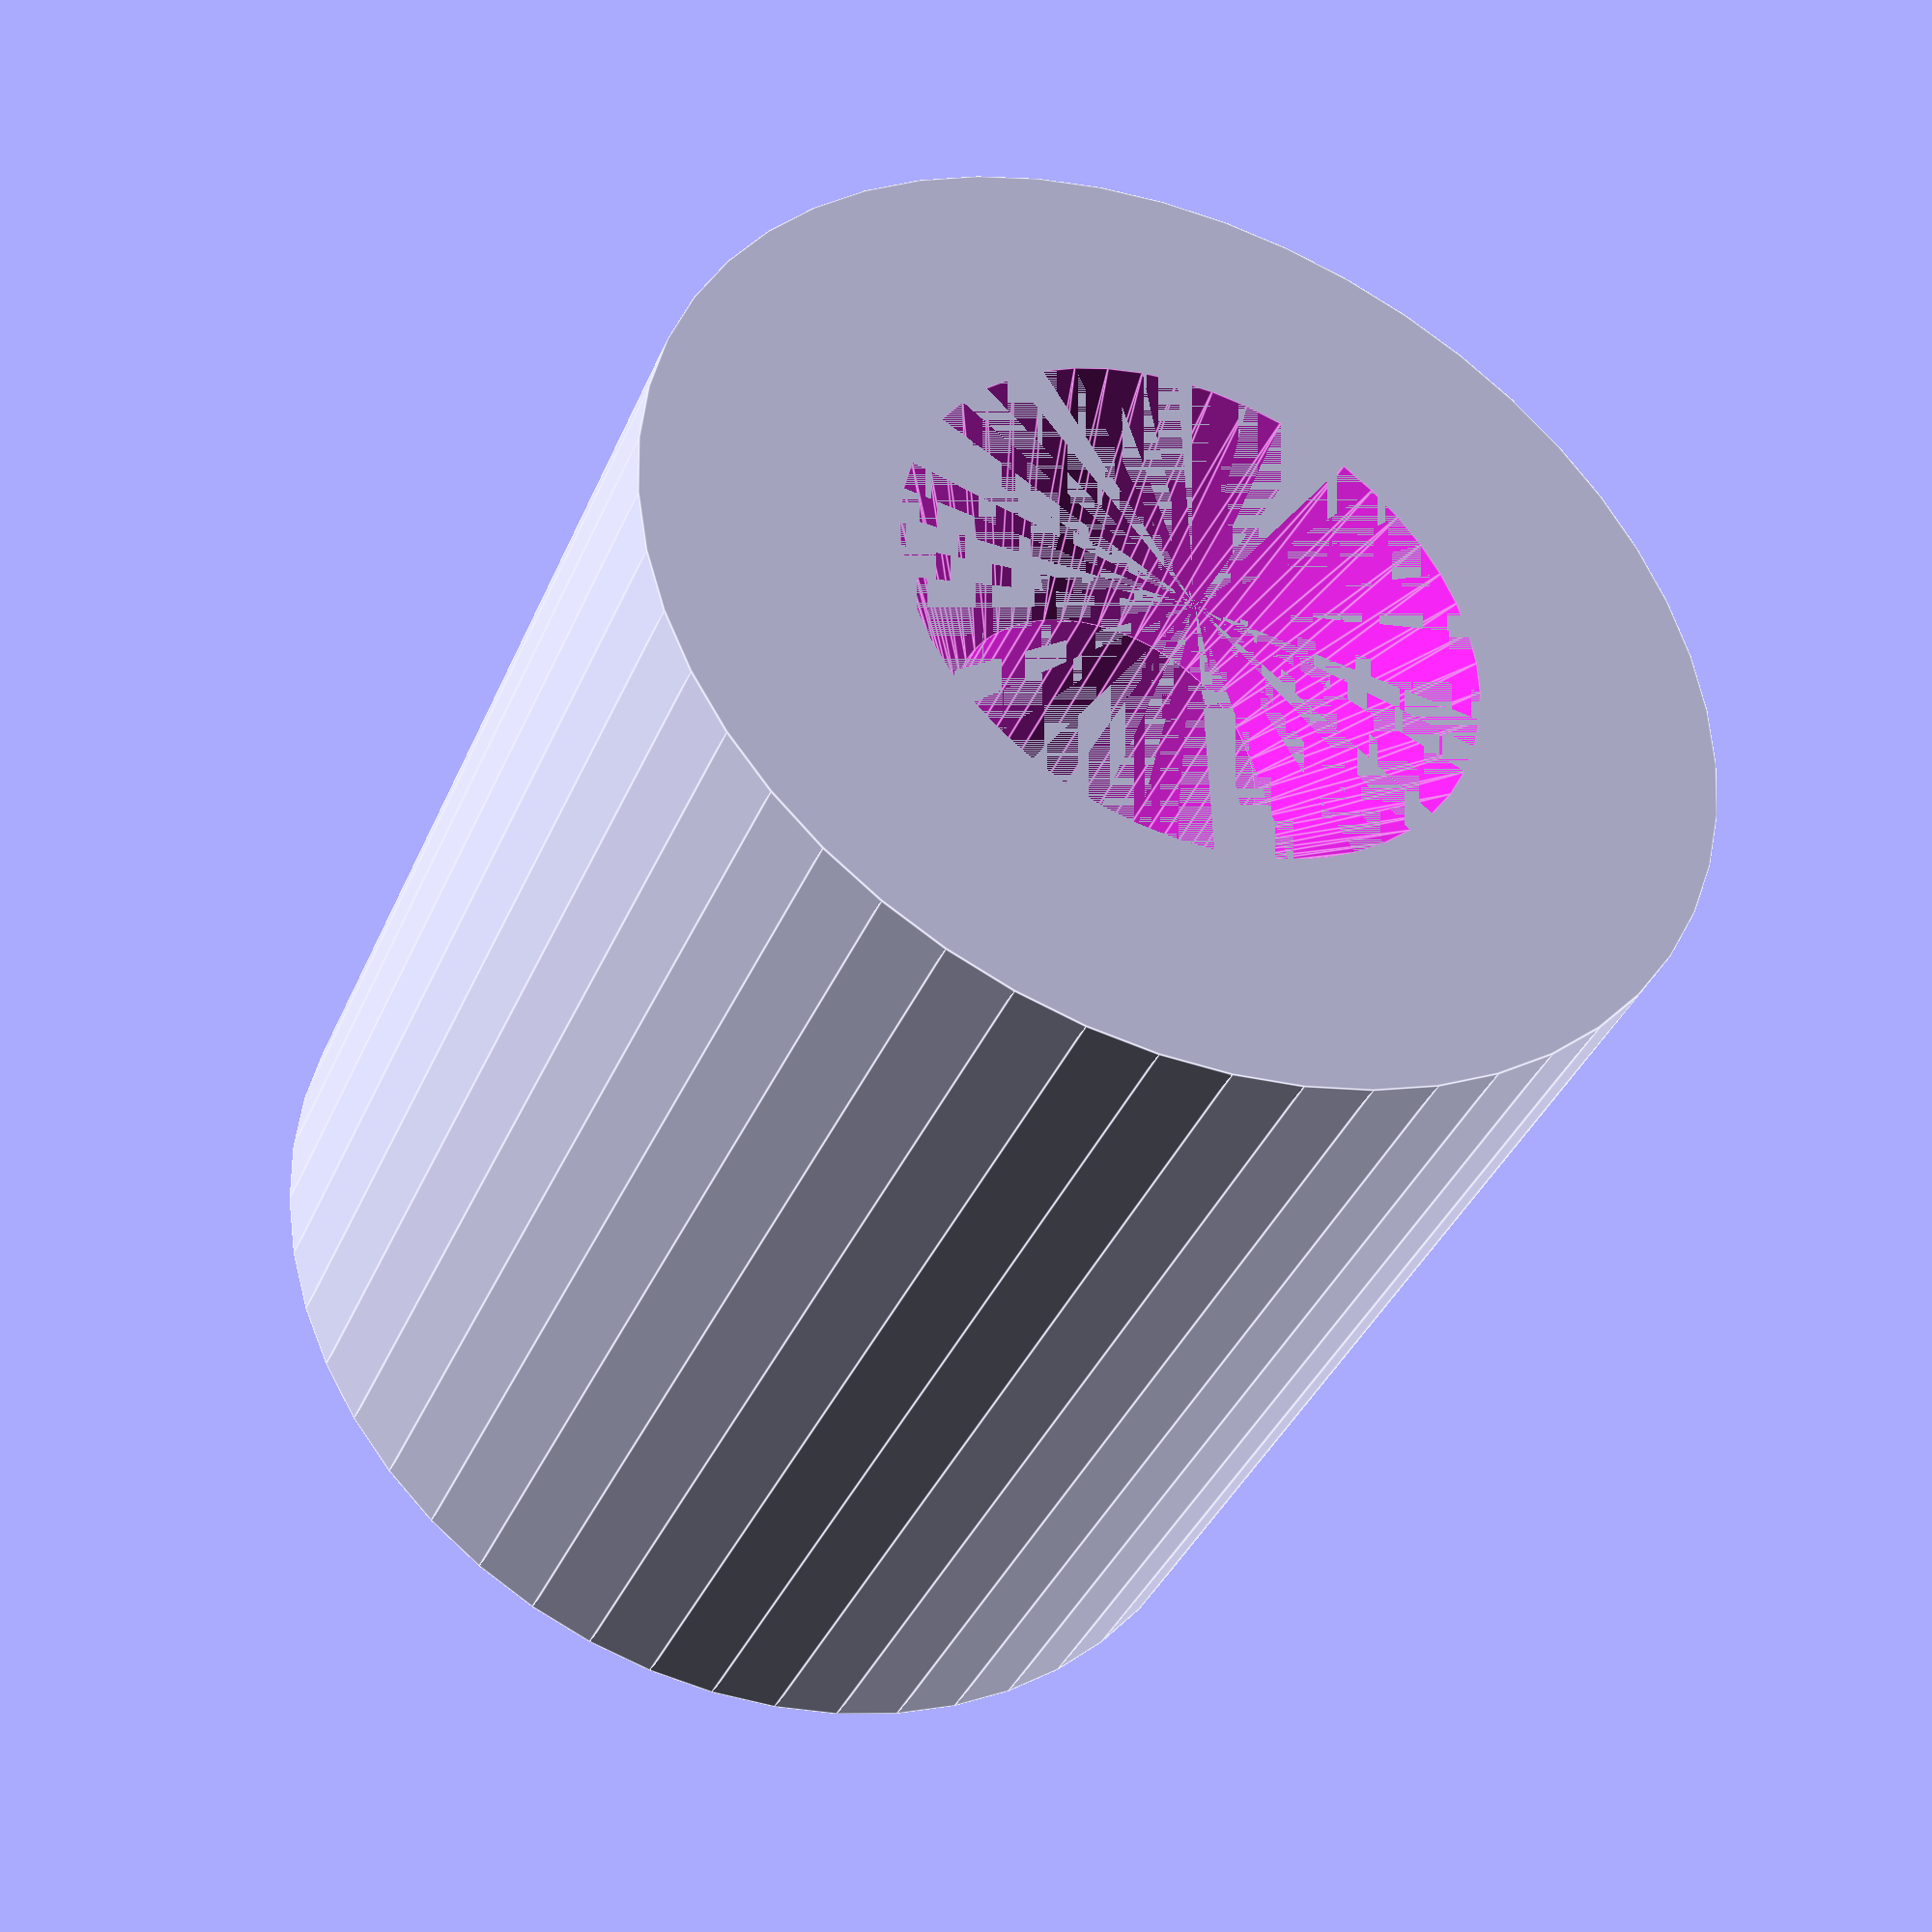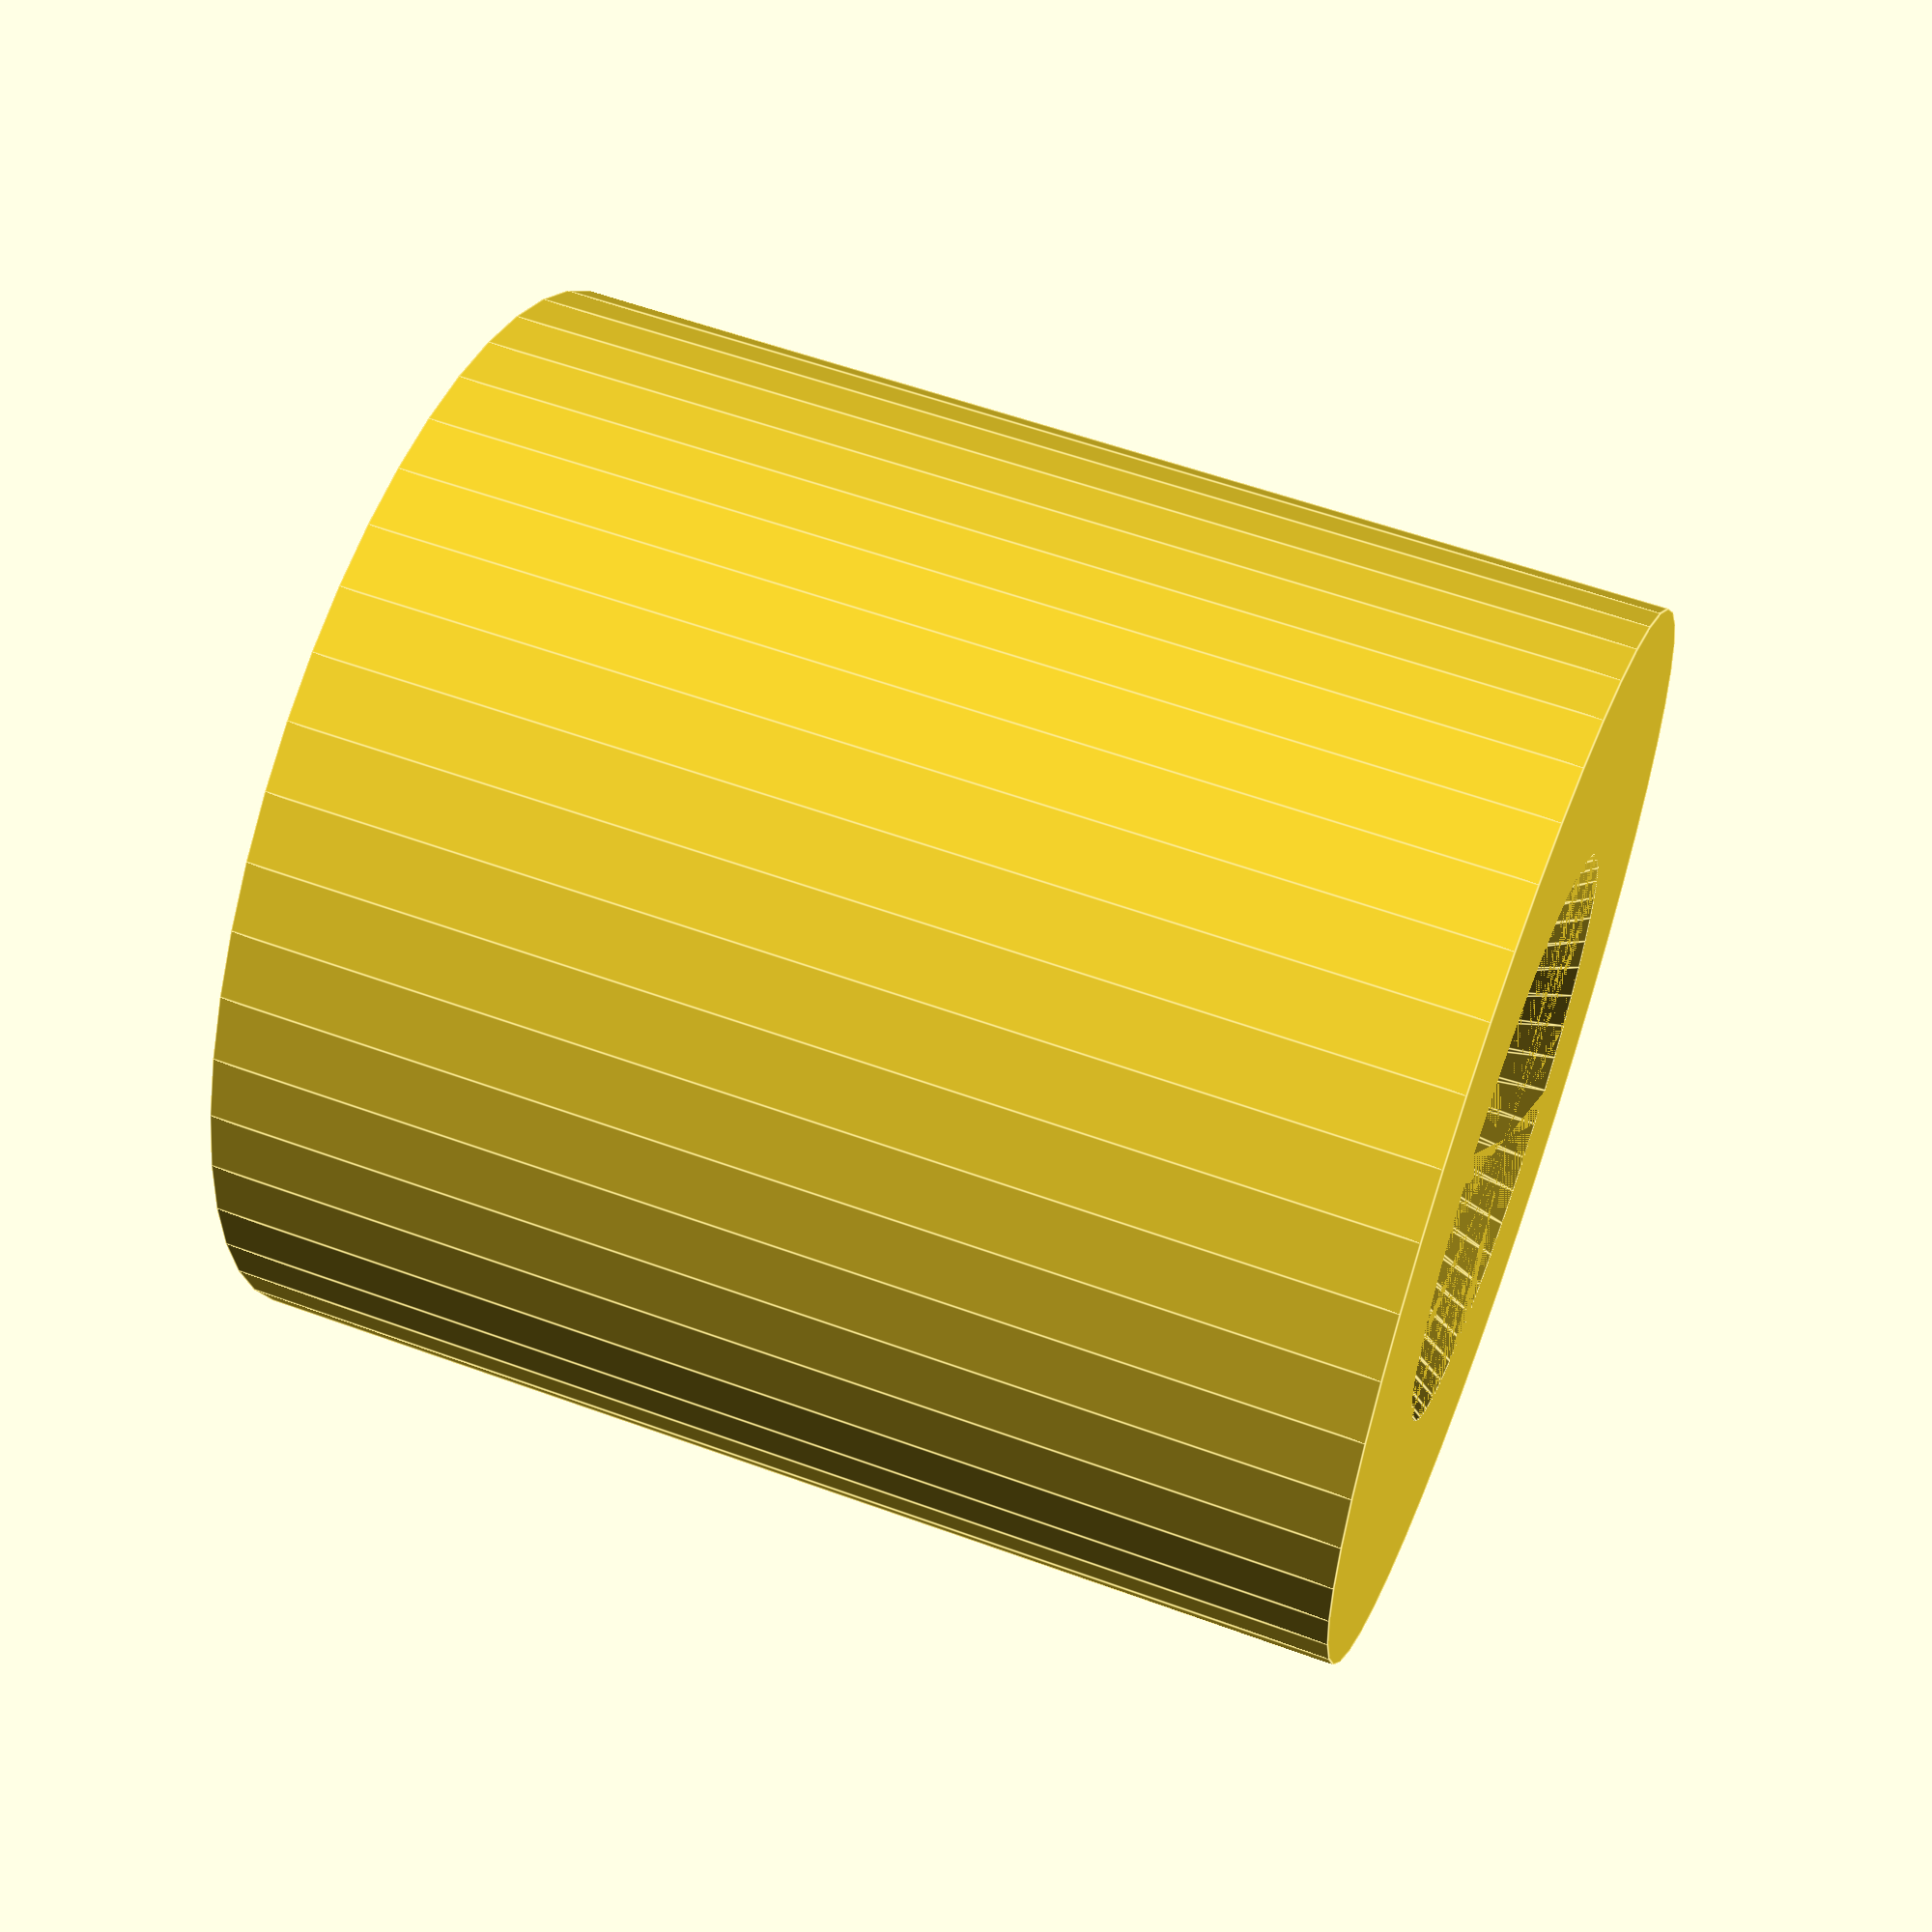
<openscad>
$fn = 50;


difference() {
	union() {
		translate(v = [0, 0, -21.0000000000]) {
			cylinder(h = 21, r = 10.0000000000);
		}
	}
	union() {
		translate(v = [0, 0, 0]) {
			rotate(a = [0, 0, 0]) {
				difference() {
					union() {
						translate(v = [0, 0, -24.0000000000]) {
							cylinder(h = 24, r = 2.6000000000);
						}
						translate(v = [0, 0, -3.9000000000]) {
							cylinder(h = 3.9000000000, r1 = 2.8750000000, r2 = 5.4000000000);
						}
						translate(v = [0, 0, -24.0000000000]) {
							cylinder(h = 24, r = 2.8750000000);
						}
						translate(v = [0, 0, -24.0000000000]) {
							cylinder(h = 24, r = 2.6000000000);
						}
					}
					union();
				}
			}
		}
	}
}
</openscad>
<views>
elev=219.0 azim=174.6 roll=201.8 proj=p view=edges
elev=303.4 azim=53.8 roll=290.9 proj=p view=edges
</views>
